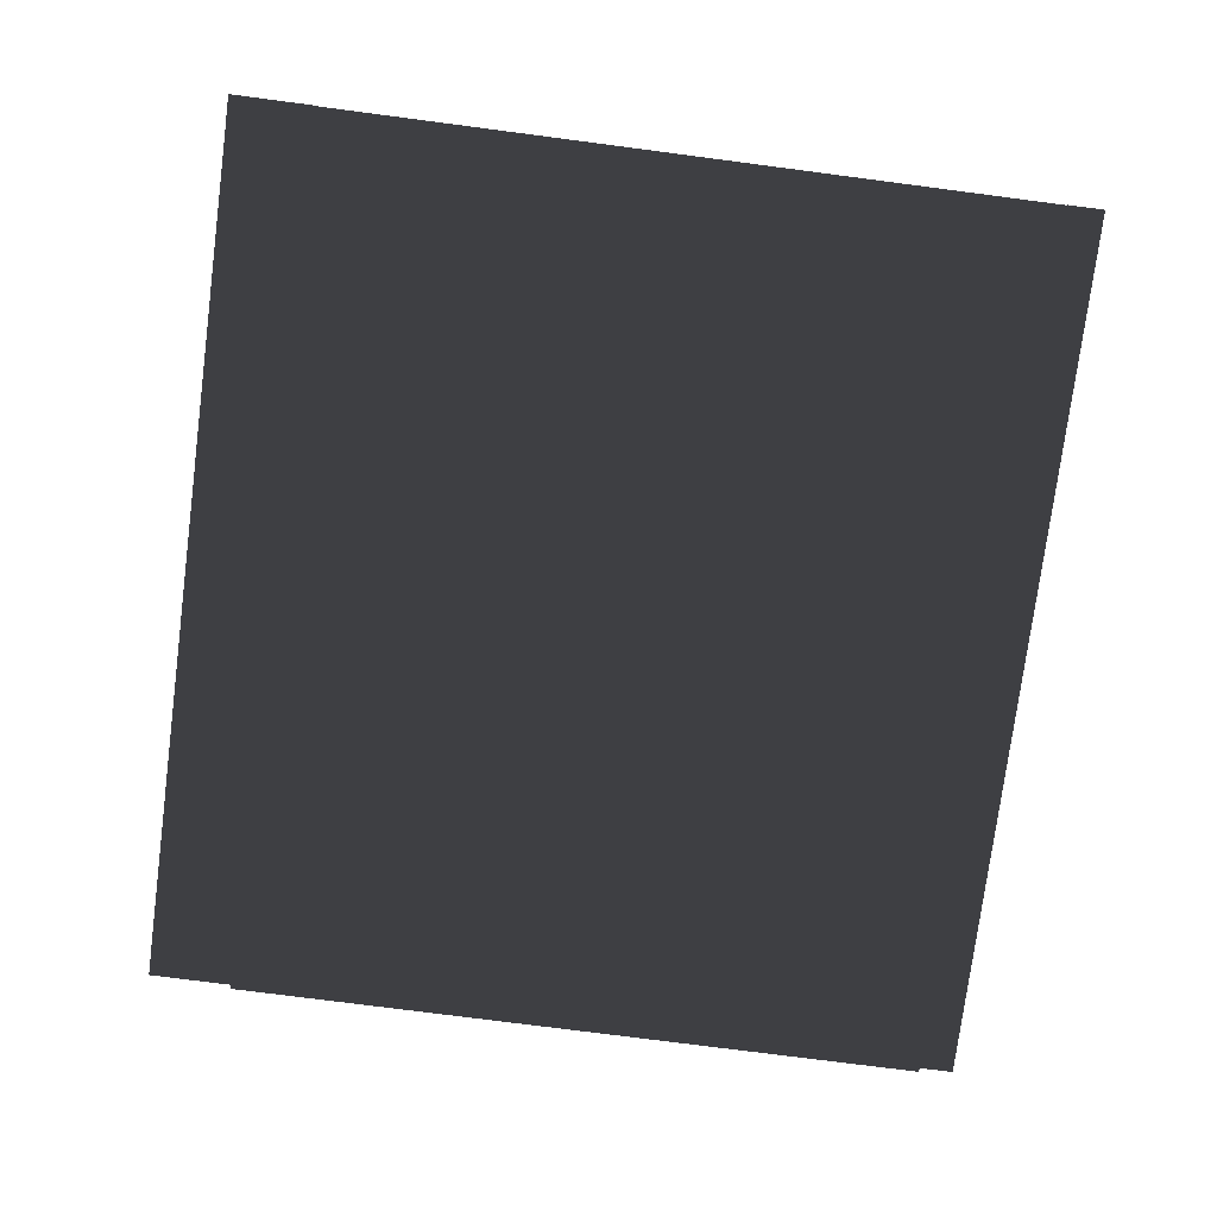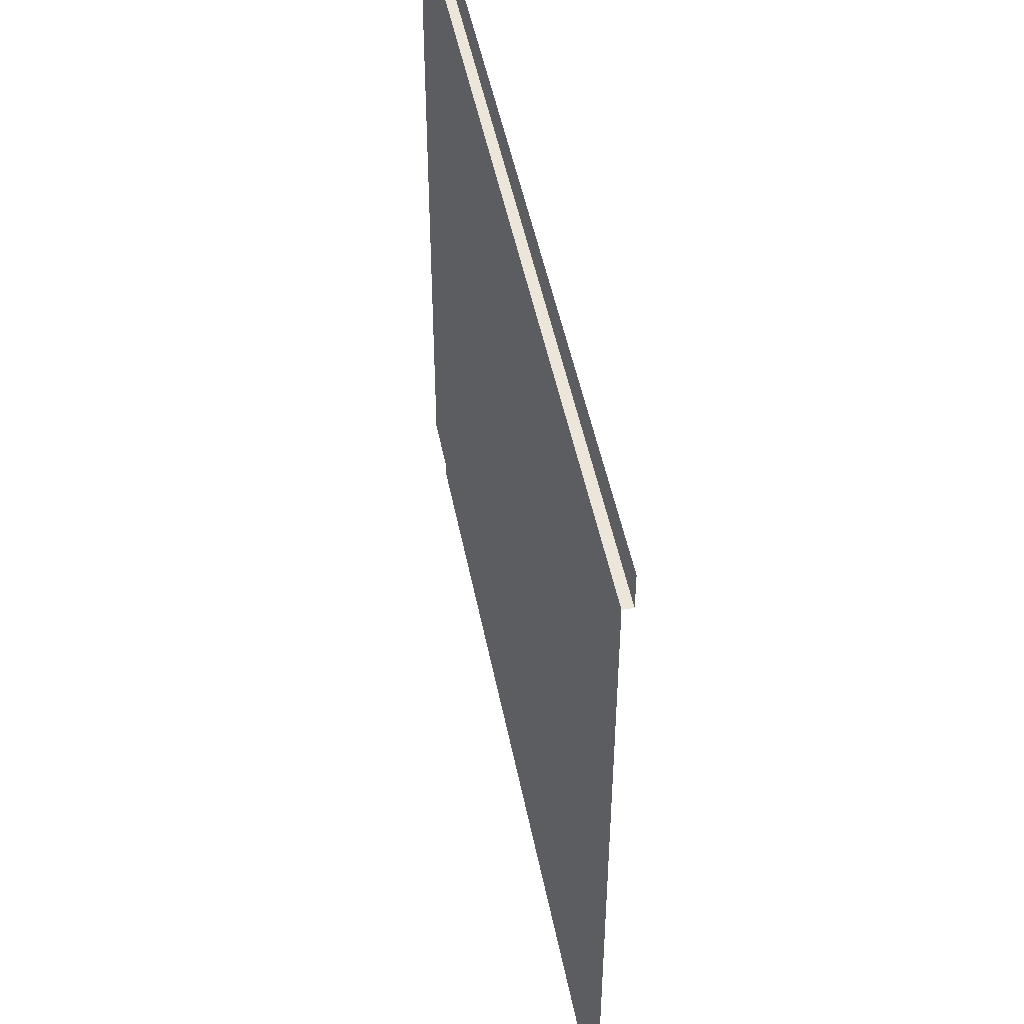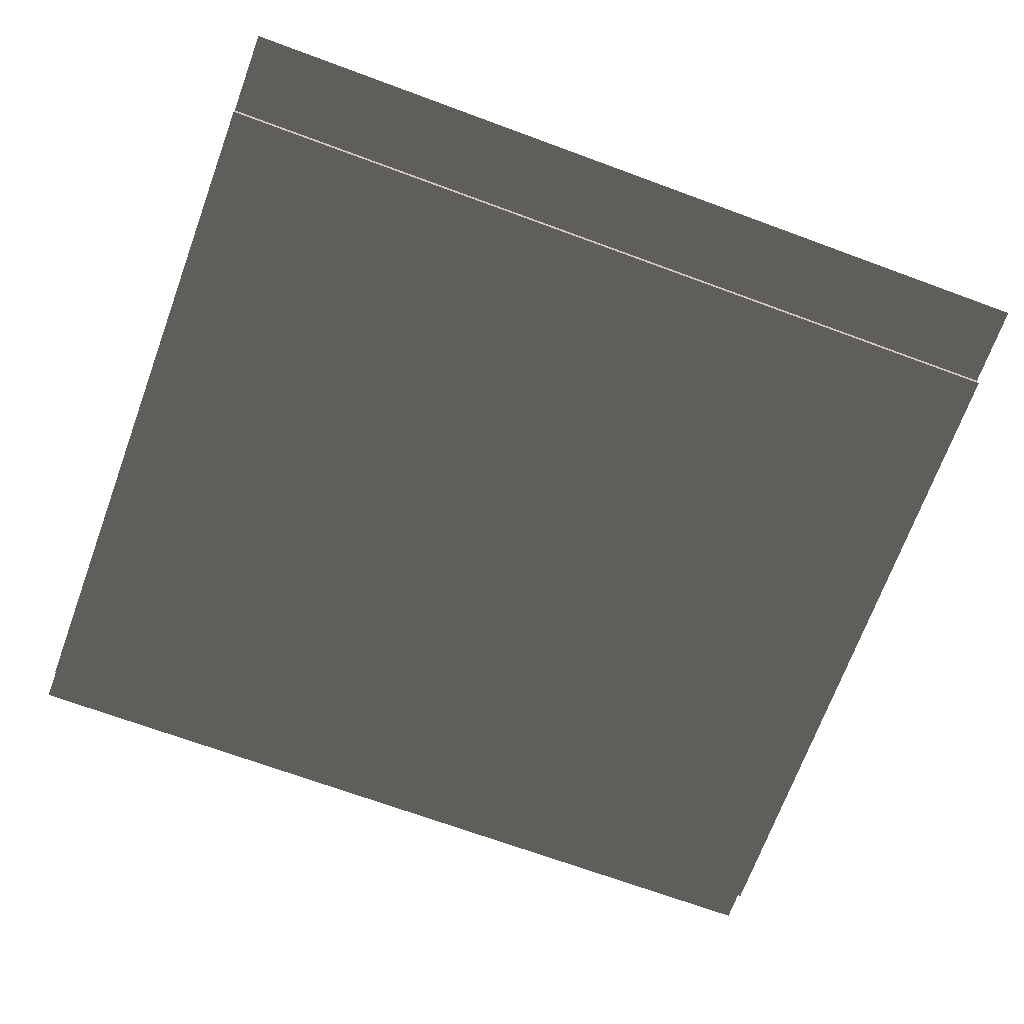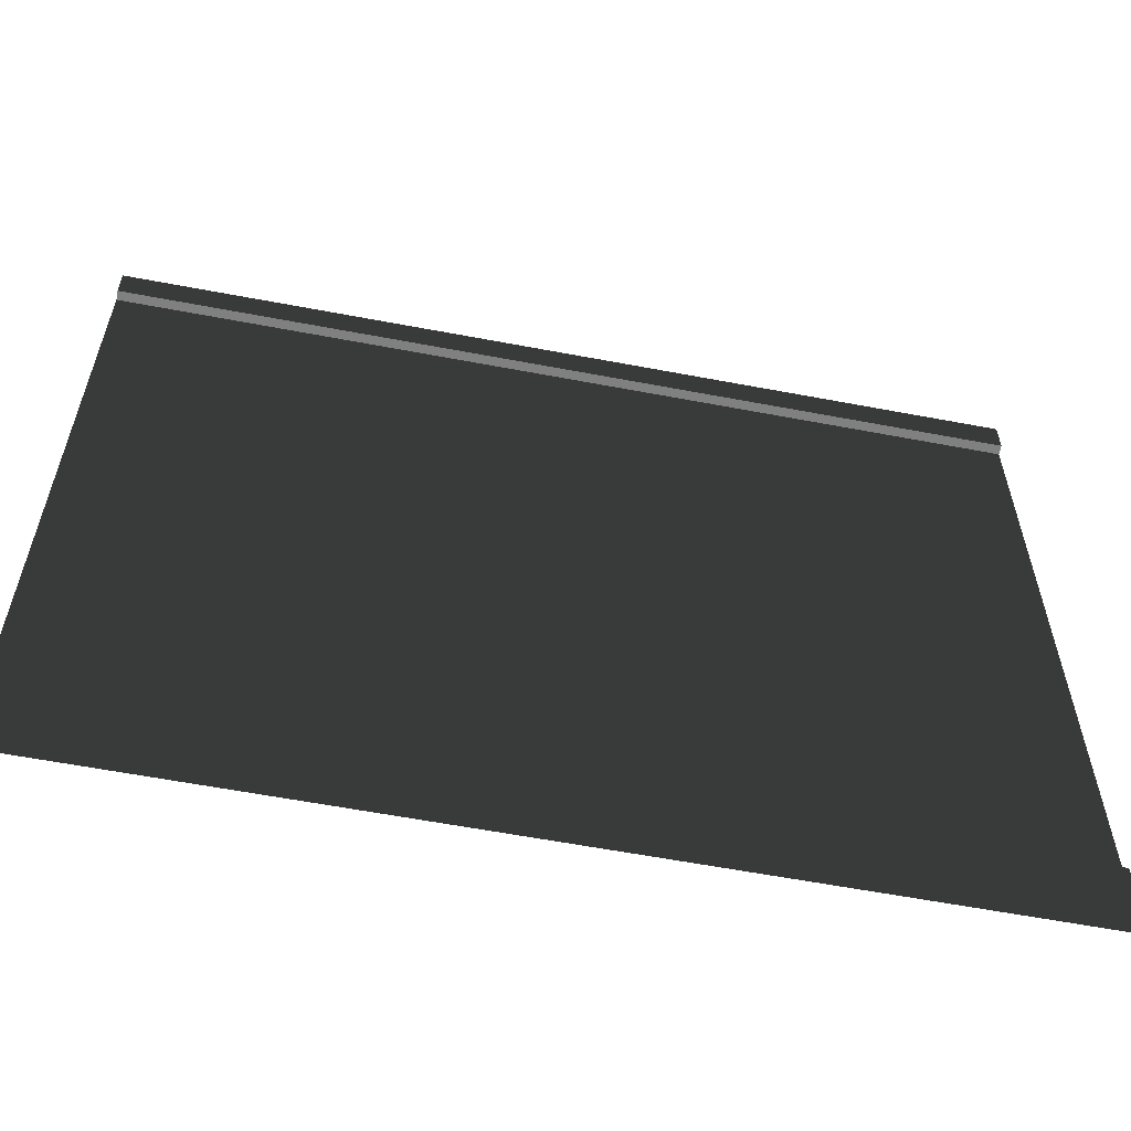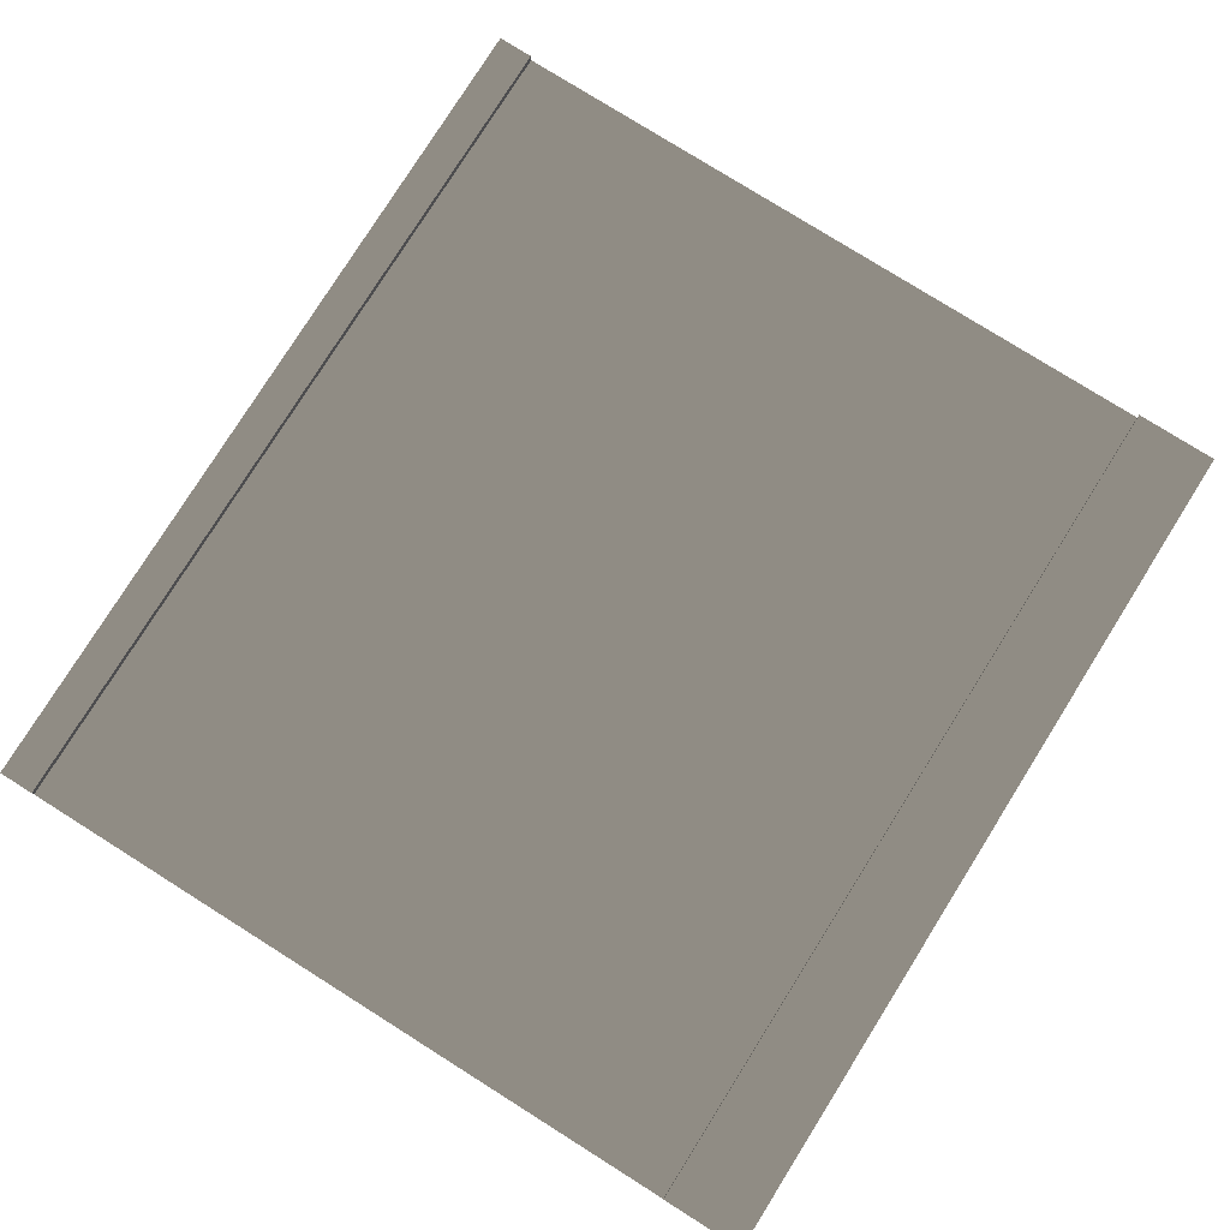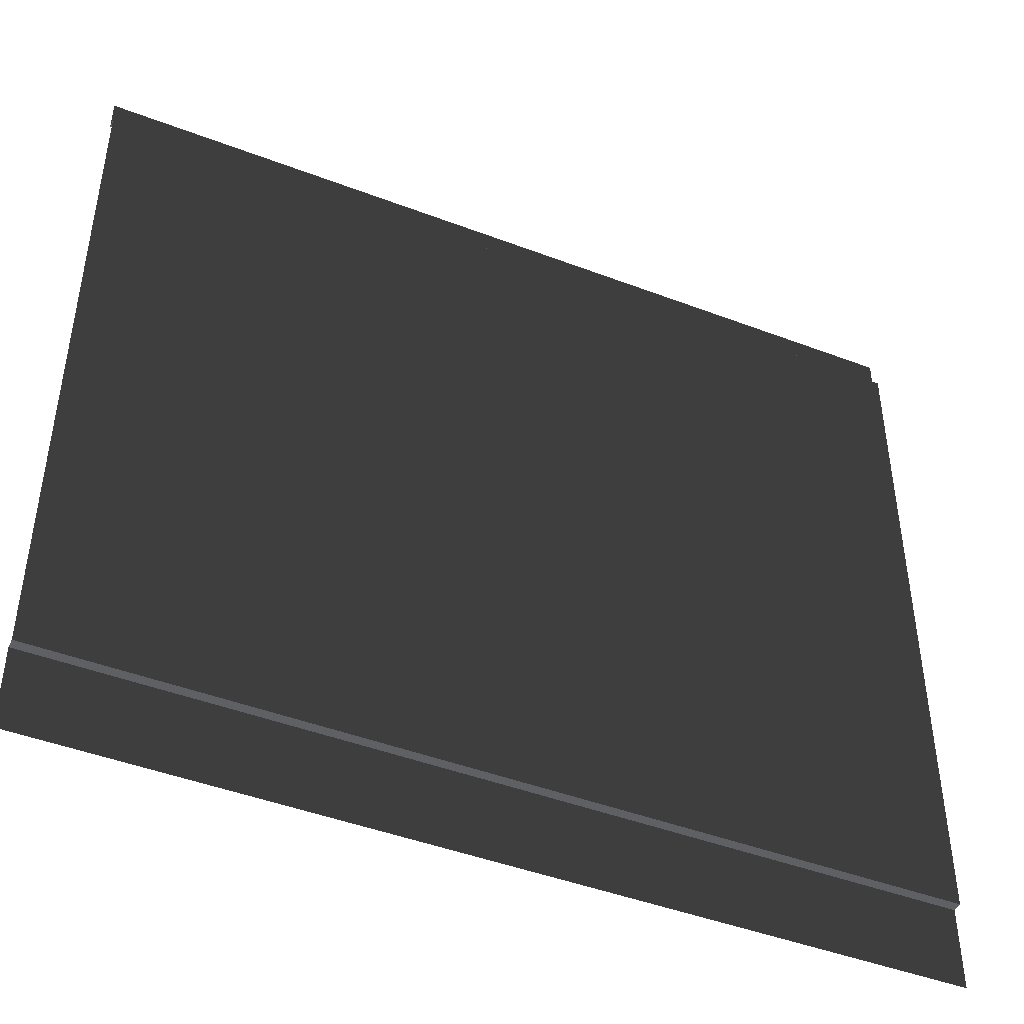
<metadata>
{"format":"obj","ext":"obj","renderer":"f3d","projection":"perspective","resolution":1024,"background":"white","views":[{"elev":-76.3,"azim":82.6,"up":"+Z"},{"elev":48.0,"azim":-100.9,"up":"+Y"},{"elev":-70.0,"azim":-20.2,"up":"+Z"},{"elev":-60.1,"azim":-11.0,"up":"+Y"},{"elev":78.8,"azim":-57.9,"up":"+Z"},{"elev":-45.2,"azim":156.2,"up":"+Y"}]}
</metadata>
<code>
v 5 0.2061 -5.722e-07
v -1.907e-07 0.2061 1.907e-07
v -1.907e-07 4.208 1.907e-07
v 5 4.208 -5.722e-07
v 2.098e-06 4.208 0.05487
v -1.907e-07 4.414 0.05487
v 5 4.414 0.05487
v 5 4.208 0.05487
v 5 4.208 0.05487
v 5 4.208 -5.722e-07
v 2.098e-06 4.208 1.907e-07
v 2.098e-06 4.208 0.05487
v 2.098e-06 -0.2707 0.05487
v -1.907e-07 0.2061 0.05487
v 5 0.2061 0.05487
v 5 -0.2707 0.05487
v -1.907e-07 0.2061 0.05487
v -1.907e-07 0.2061 1.907e-07
v 5 0.2061 -5.722e-07
v 5 0.2061 0.05487
g Wall_01_Yellow_957_141
f 1 3 2
f 1 4 3
f 5 7 6
f 5 8 7
f 9 11 10
f 9 12 11
f 13 15 14
f 13 16 15
f 17 19 18
f 17 20 19

</code>
